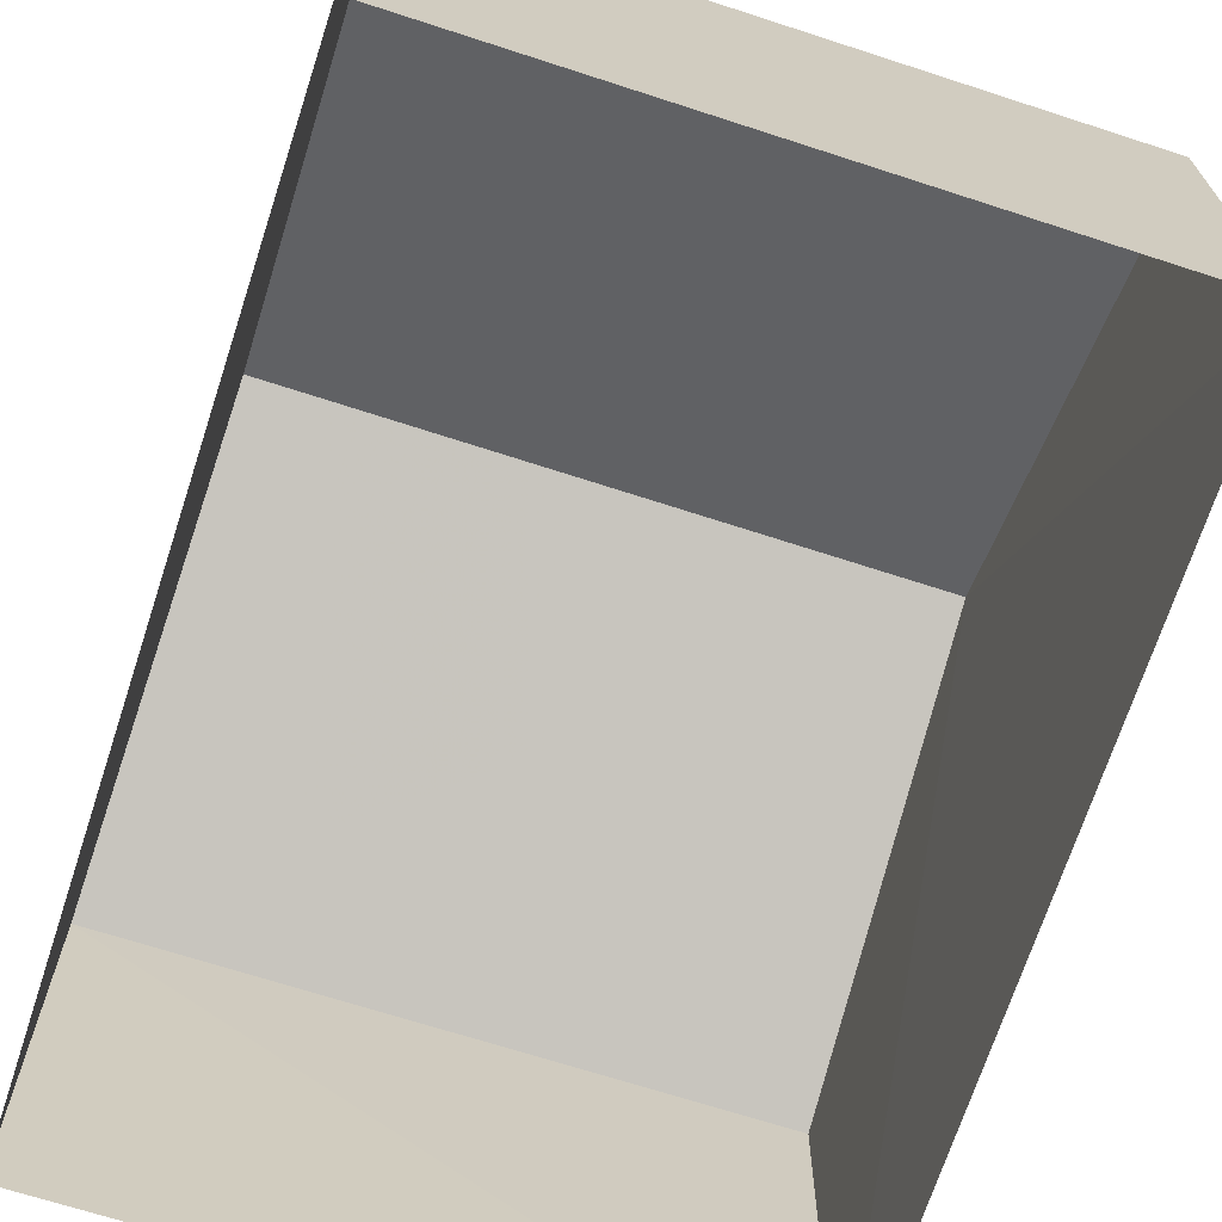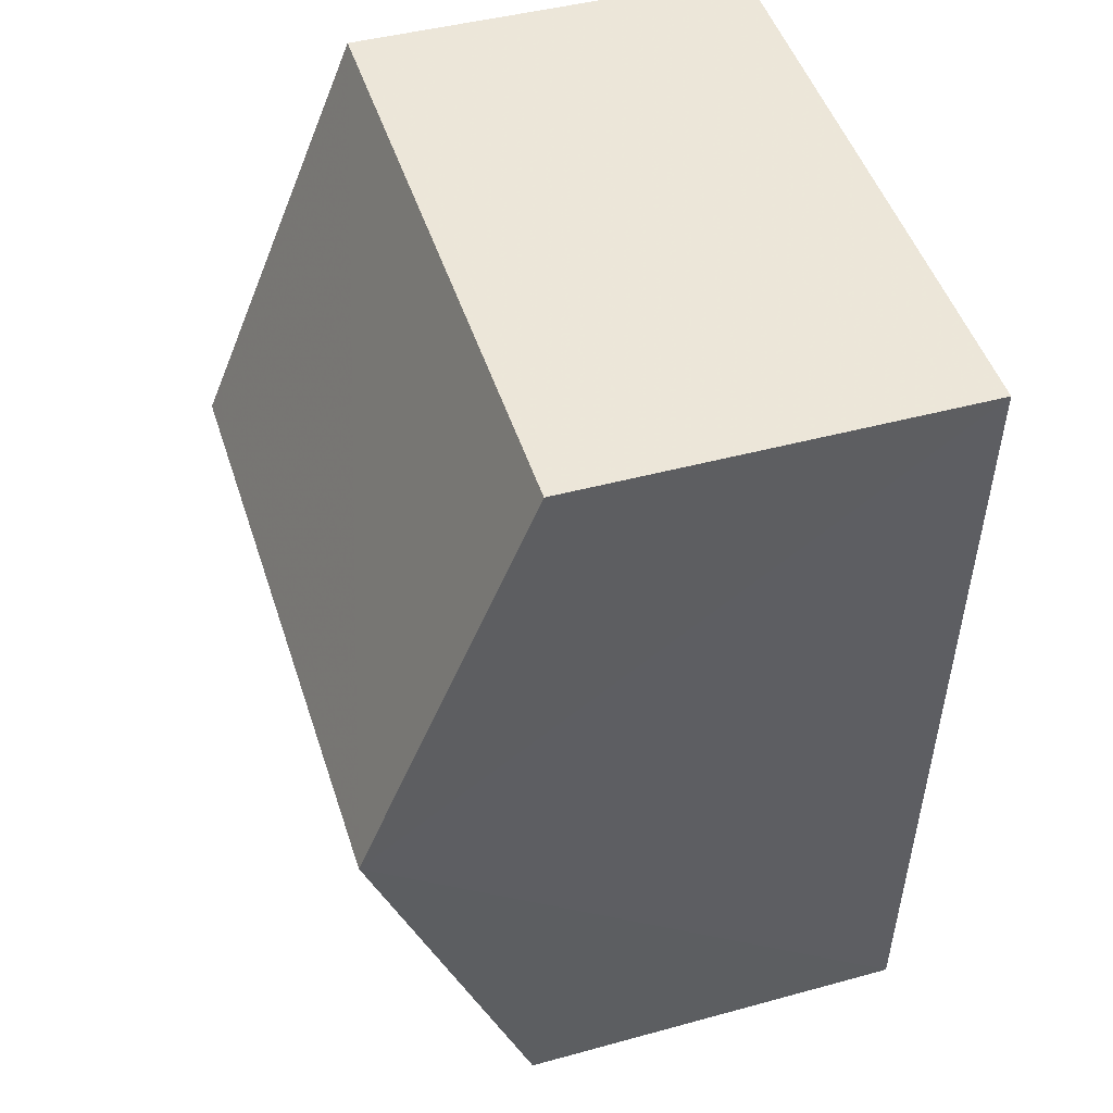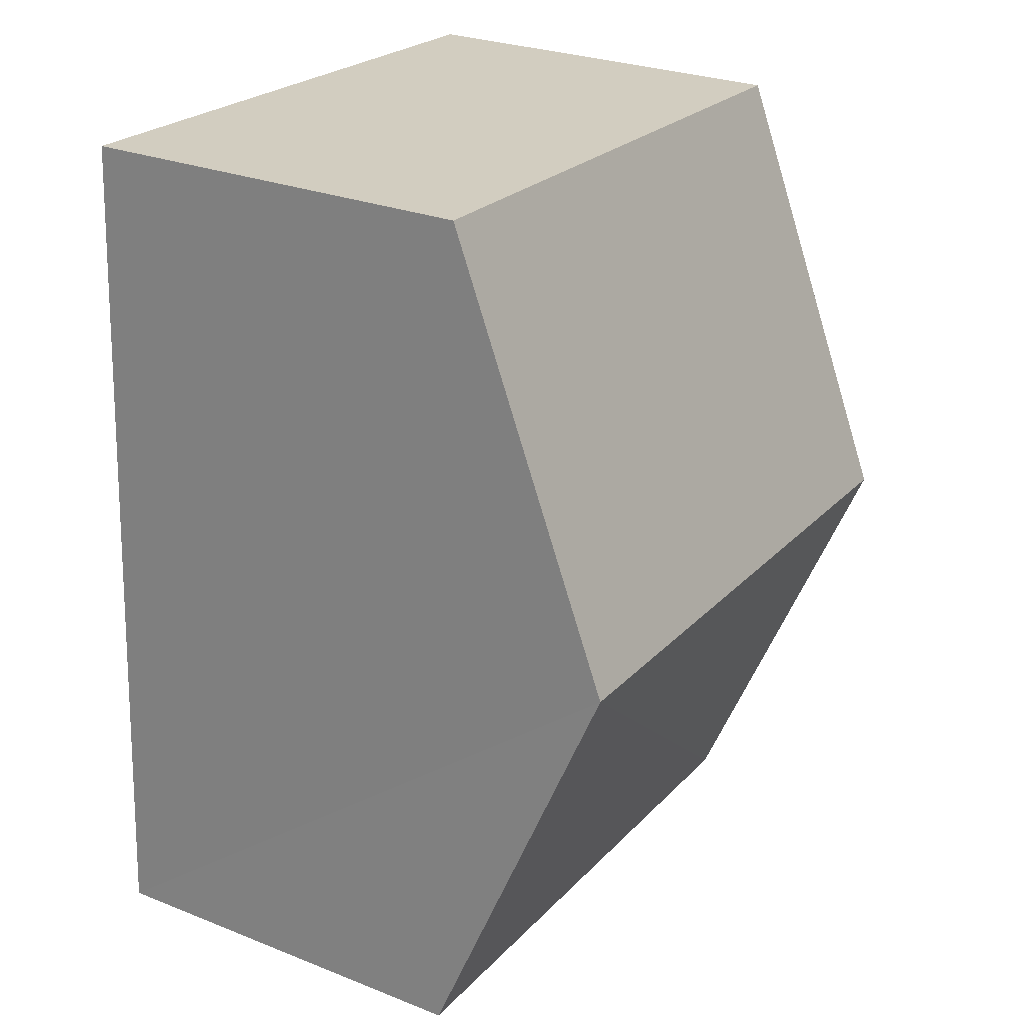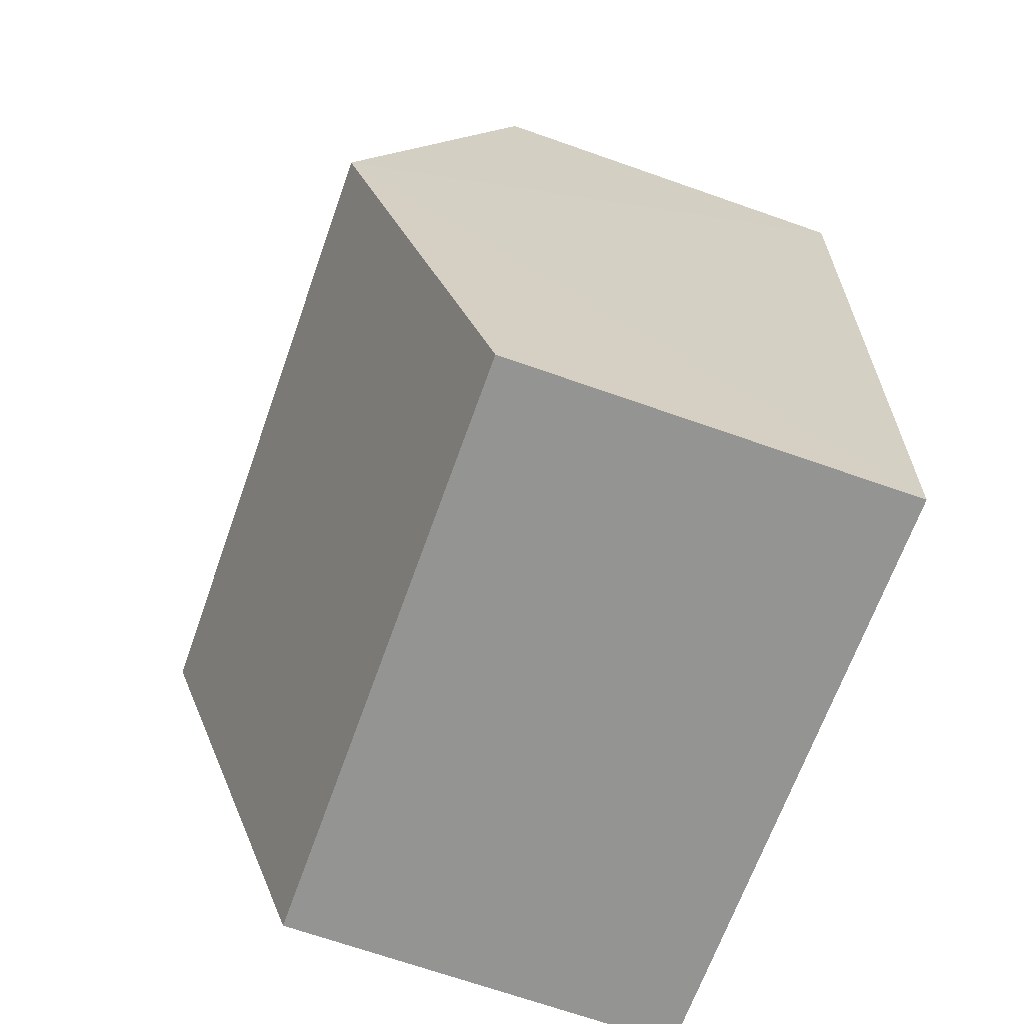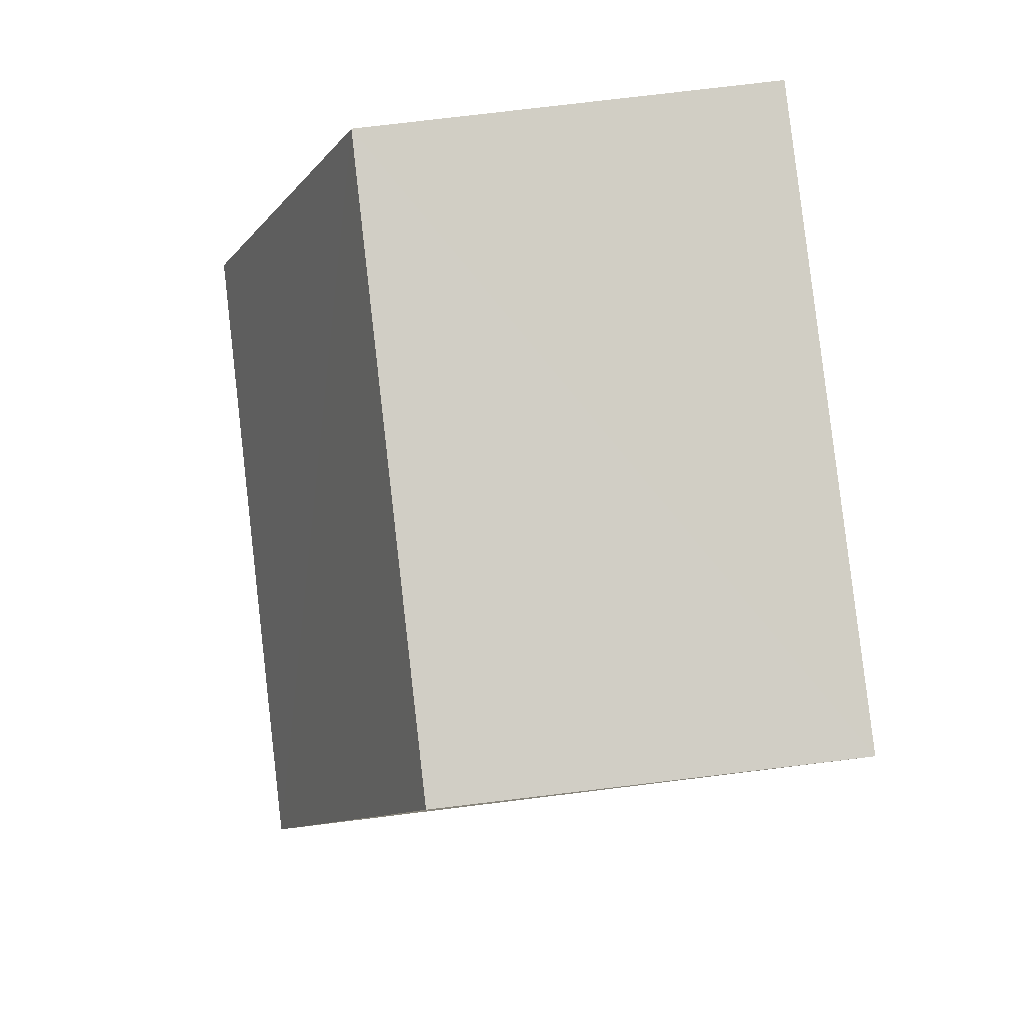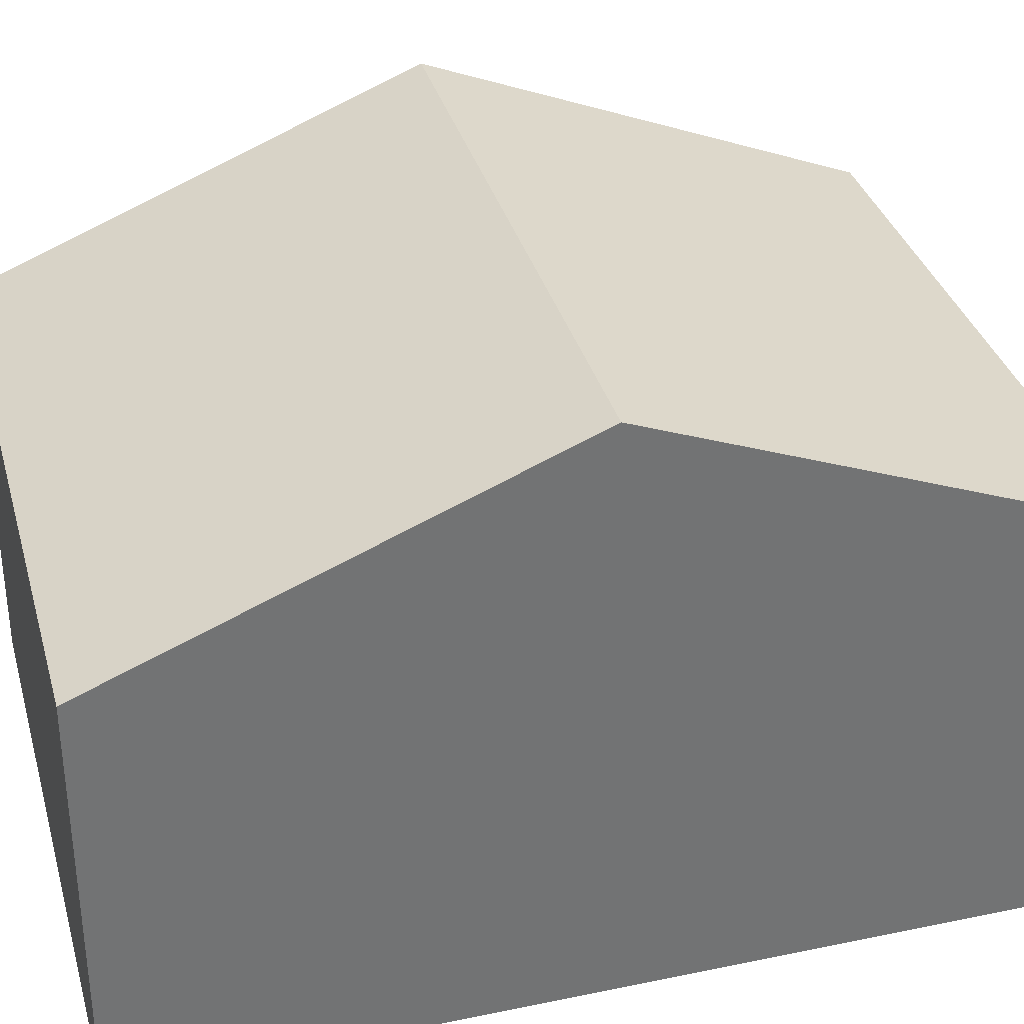
<metadata>
{"format":"obj","ext":"obj","renderer":"f3d","projection":"perspective","resolution":1024,"background":"white","views":[{"elev":-69.2,"azim":-21.3,"up":"+Z"},{"elev":44.4,"azim":72.3,"up":"+Y"},{"elev":27.4,"azim":-58.8,"up":"+Y"},{"elev":-70.1,"azim":70.5,"up":"+Y"},{"elev":79.7,"azim":83.4,"up":"+Y"},{"elev":34.7,"azim":-108.5,"up":"+Z"}]}
</metadata>
<code>
v -3.729e+05 -1.051e+05 24.96
v -3.729e+05 -1.051e+05 24.95
v -3.729e+05 -1.051e+05 24.95
v -3.729e+05 -1.051e+05 24.96
v -3.729e+05 -1.051e+05 29.61
v -3.729e+05 -1.051e+05 28.23
v -3.729e+05 -1.051e+05 29.61
v -3.729e+05 -1.051e+05 28.23
v -3.729e+05 -1.051e+05 28.22
v -3.729e+05 -1.051e+05 28.22
f 1 2 3
f 1 4 2
f 5 6 7
f 5 8 6
f 7 9 5
f 7 10 9
f 9 3 2
f 9 10 3
f 9 2 5
f 2 4 5
f 4 8 5
f 6 1 7
f 1 3 7
f 3 10 7
f 8 4 1
f 6 8 1

</code>
